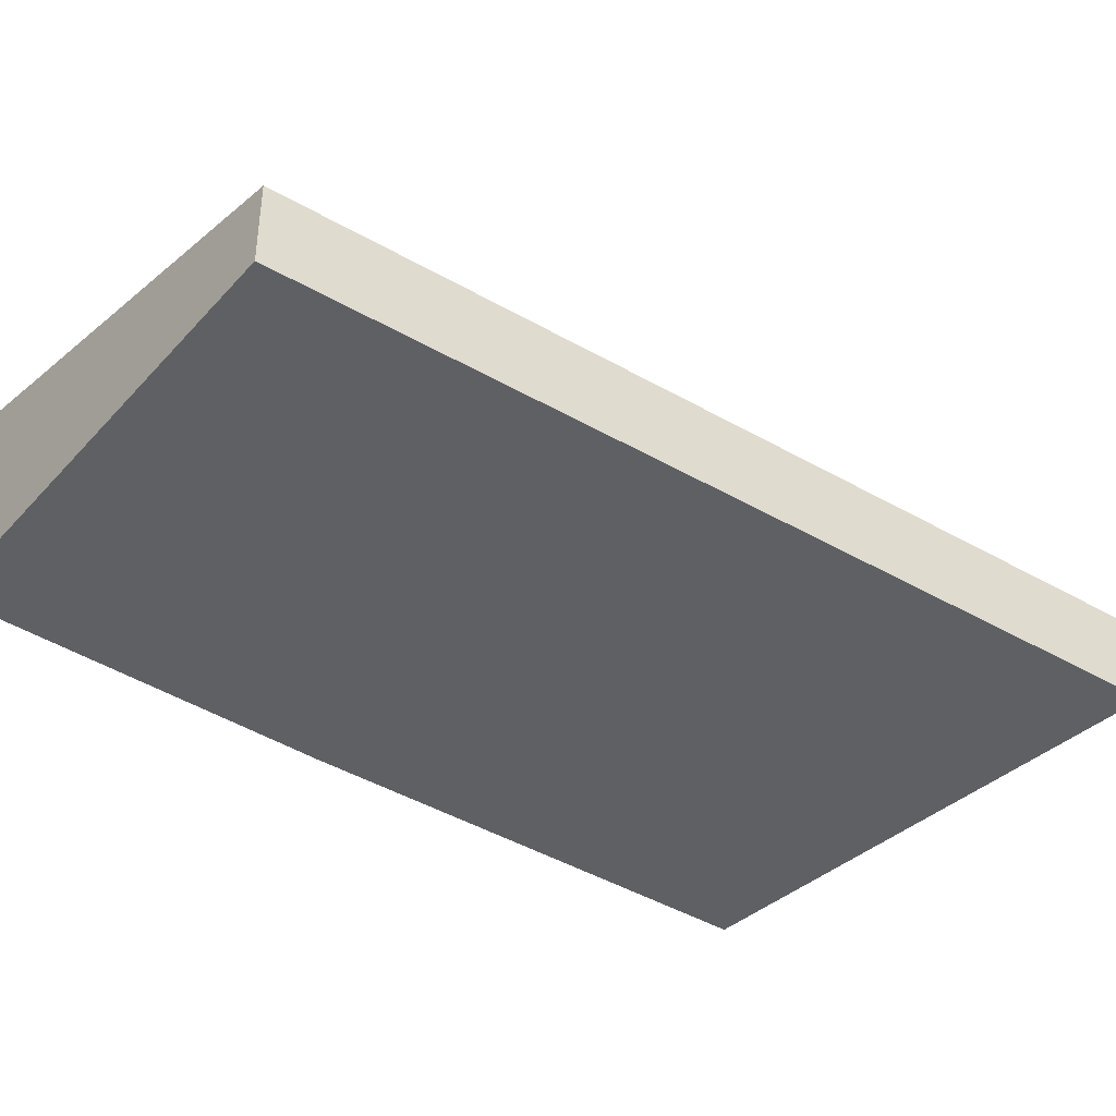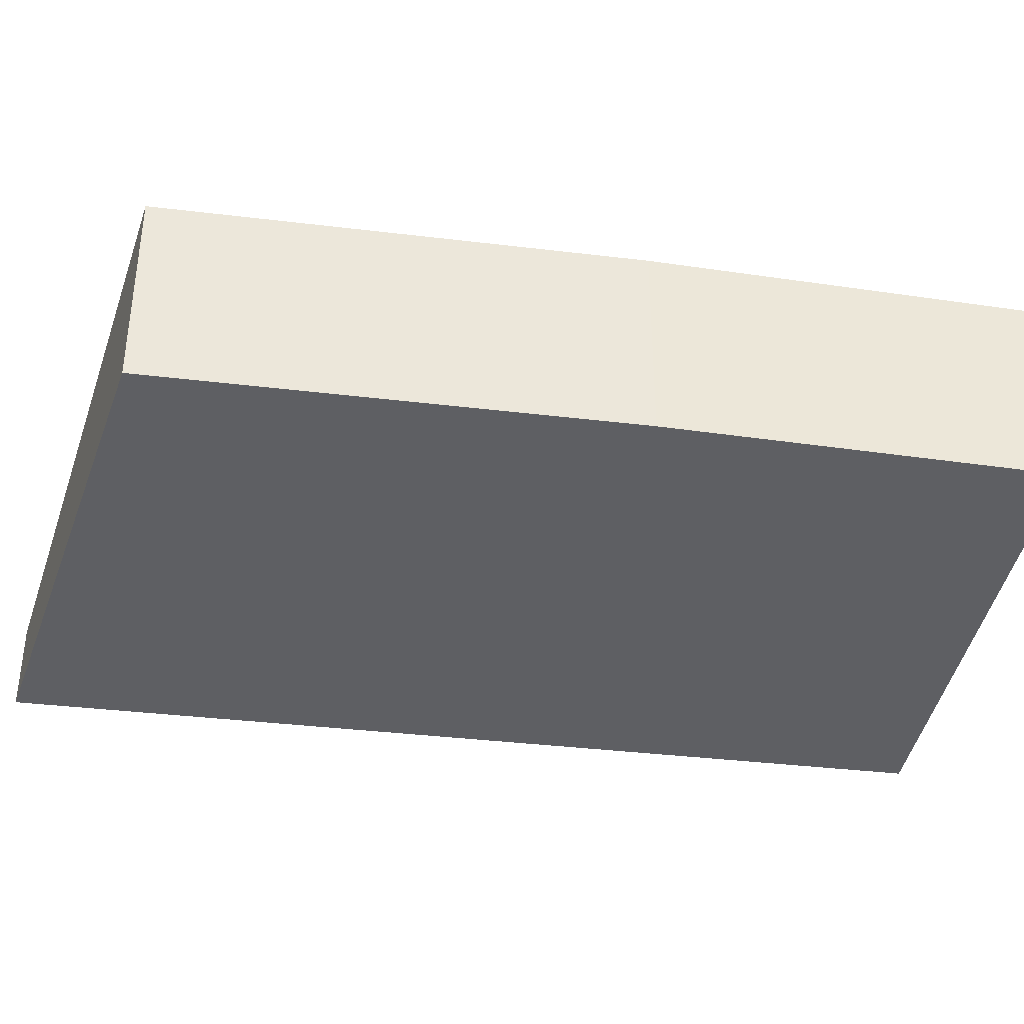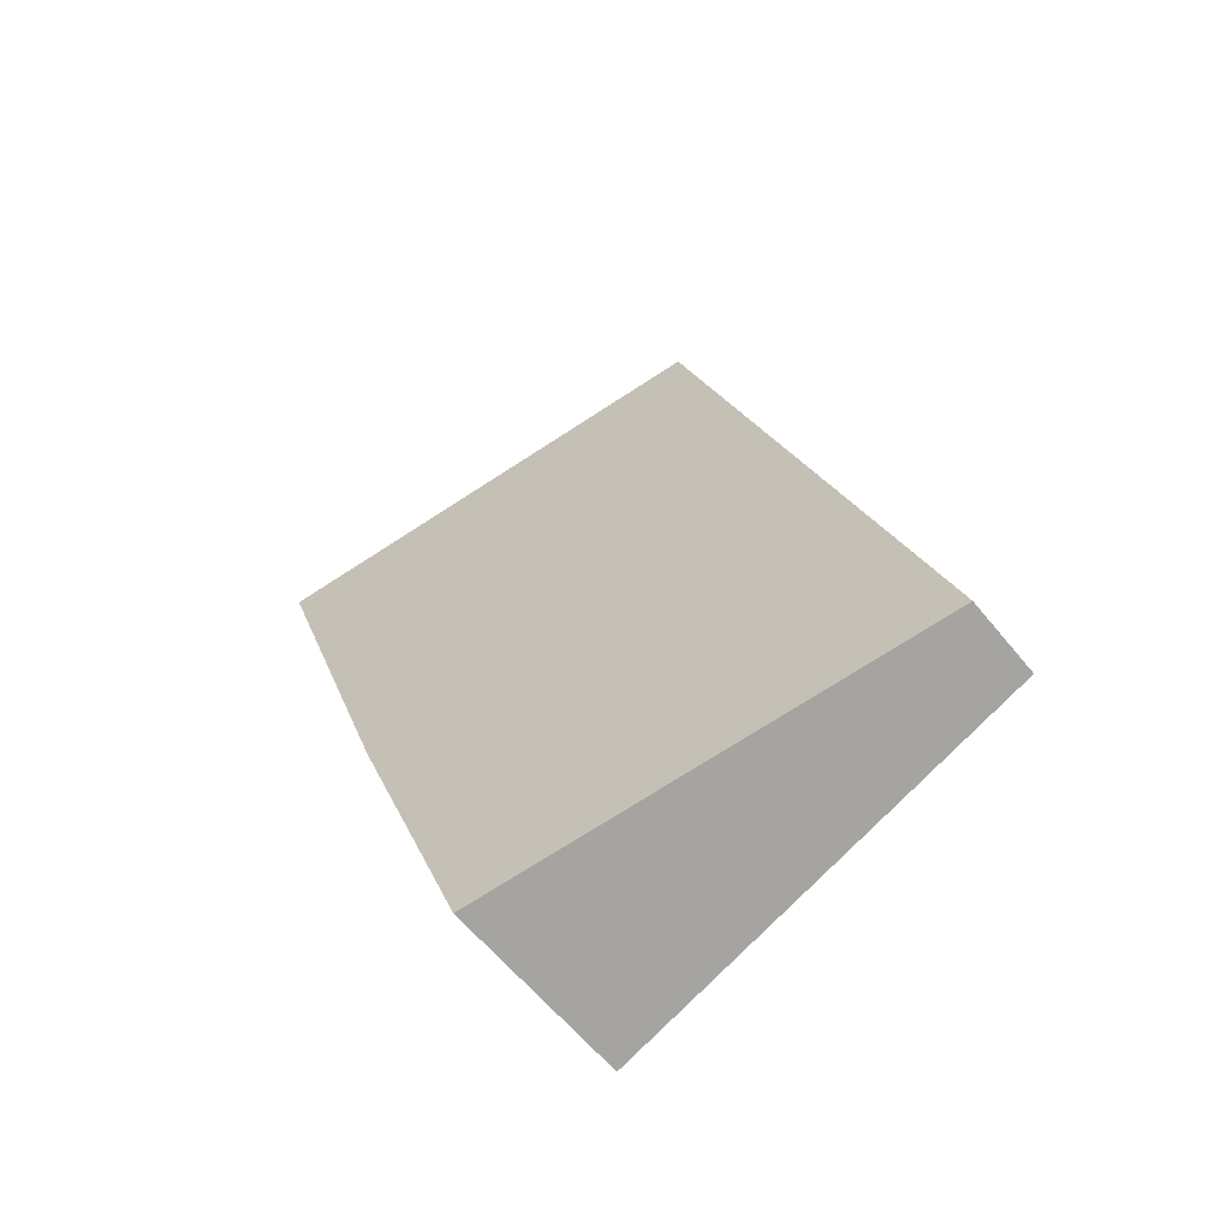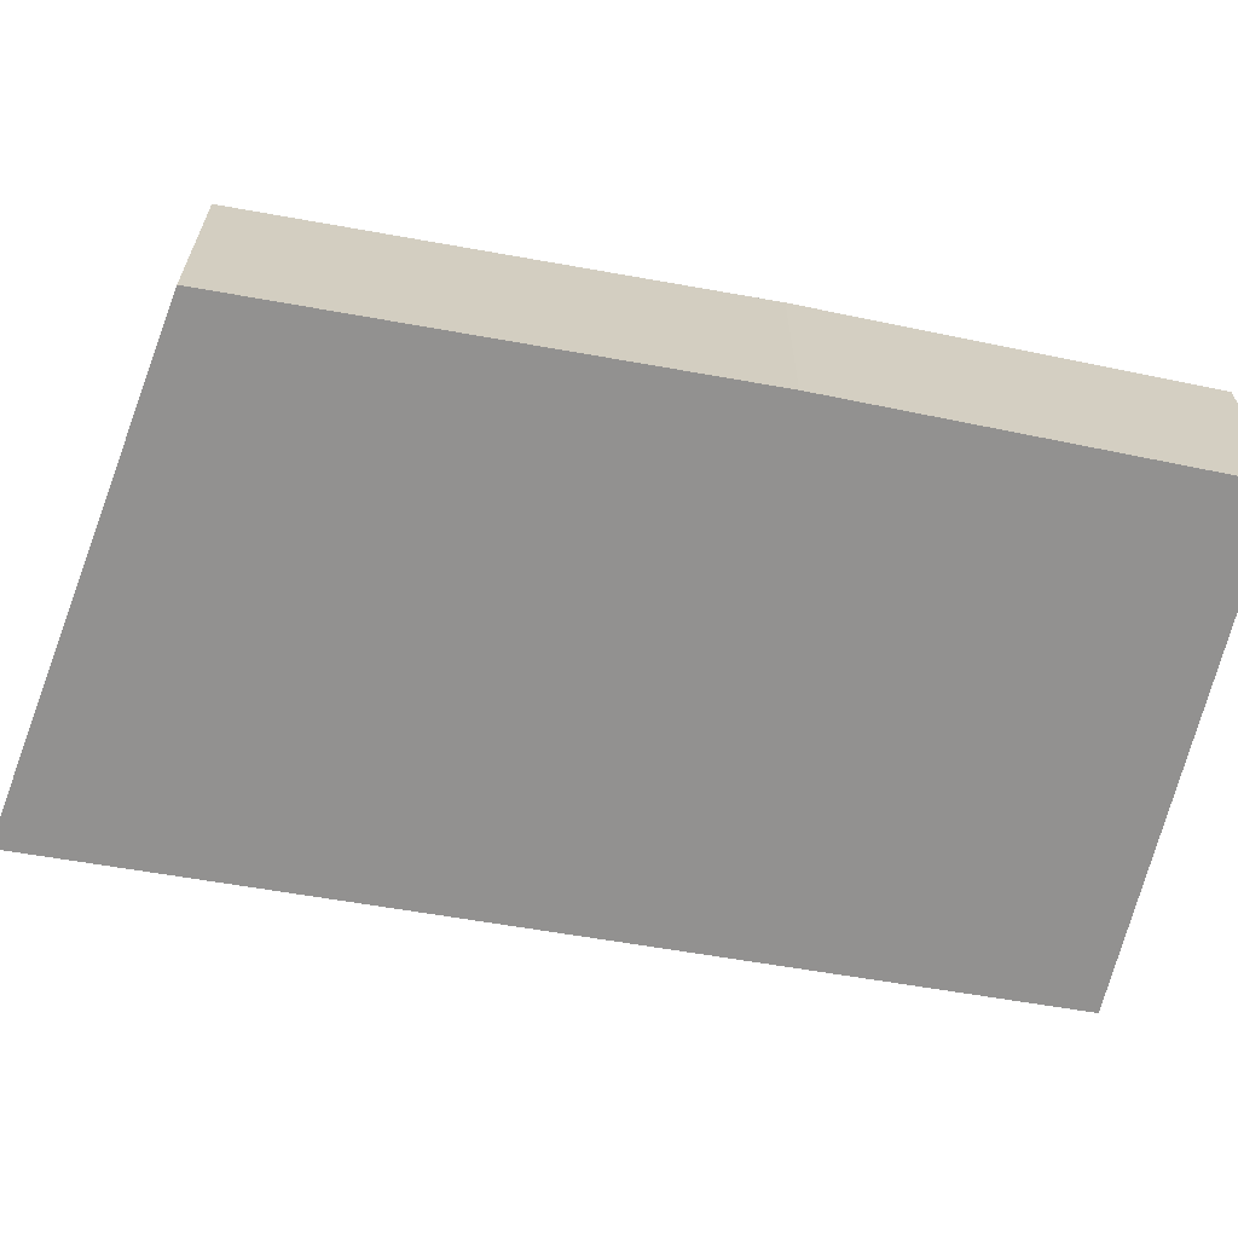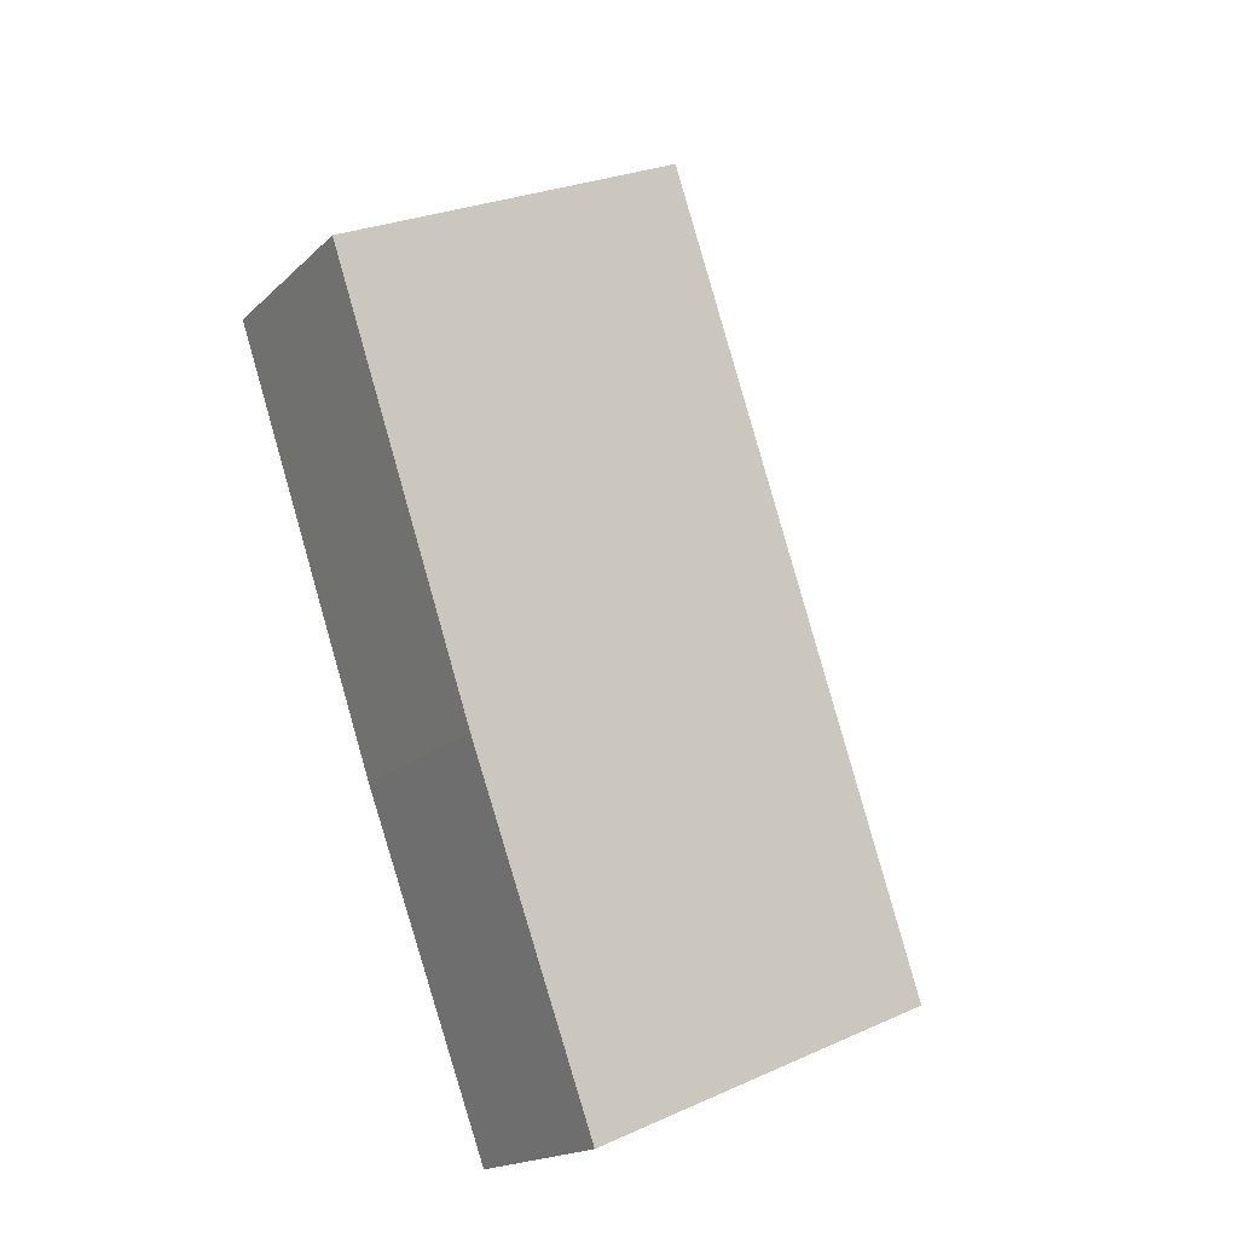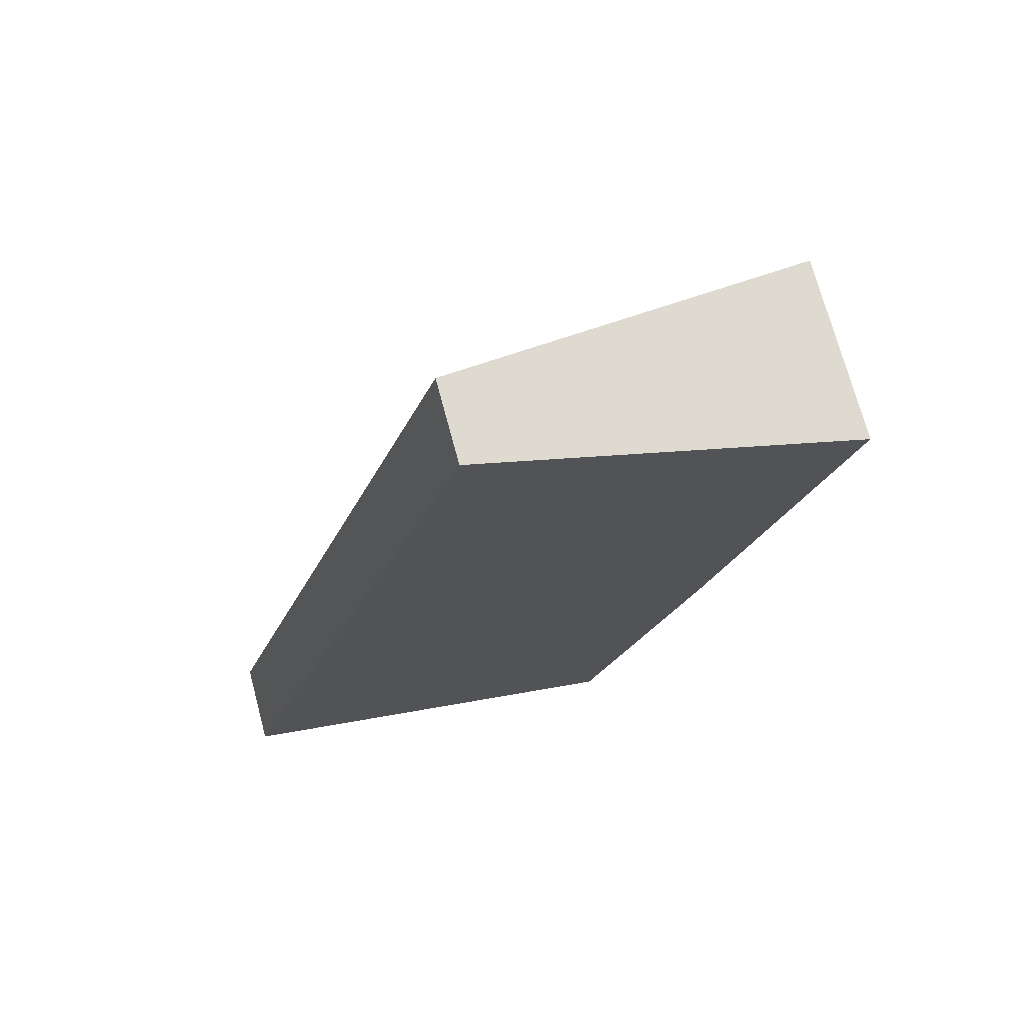
<metadata>
{"format":"obj","ext":"obj","renderer":"f3d","projection":"perspective","resolution":1024,"background":"white","views":[{"elev":-43.0,"azim":-106.3,"up":"+Y"},{"elev":-40.8,"azim":100.2,"up":"+Y"},{"elev":-60.0,"azim":-141.3,"up":"+Z"},{"elev":-66.1,"azim":98.4,"up":"+Y"},{"elev":-17.7,"azim":149.8,"up":"+Z"},{"elev":72.1,"azim":-15.0,"up":"+Z"}]}
</metadata>
<code>
v  3.671 2.05 -1.455
v  6.87 2.53 2.118
v  5.327 2.492 -2.111
v  8.654 2.541 7.442
v  3.385 1.069 10.37
v  0 1.069 6.546e-17
v  0.163 1.069 0.5
v  0 0 0
v  0.163 -3.062e-17 0.5
v  3.385 -6.349e-16 10.37
v  8.654 -4.557e-16 7.442
v  6.87 -1.297e-16 2.118
v  5.327 1.293e-16 -2.111
v  3.671 8.909e-17 -1.455
g defaultobject
f 1 2 3
f 2 1 4
f 4 1 5
f 5 1 6
f 5 6 7
f 8 7 6
f 7 8 5
f 5 8 9
f 5 9 10
f 5 11 4
f 11 5 10
f 11 2 4
f 2 11 12
f 12 3 2
f 3 12 13
f 13 1 3
f 1 13 6
f 6 13 14
f 6 14 8
f 9 11 10
f 11 9 8
f 11 8 14
f 11 14 13
f 11 13 12

</code>
